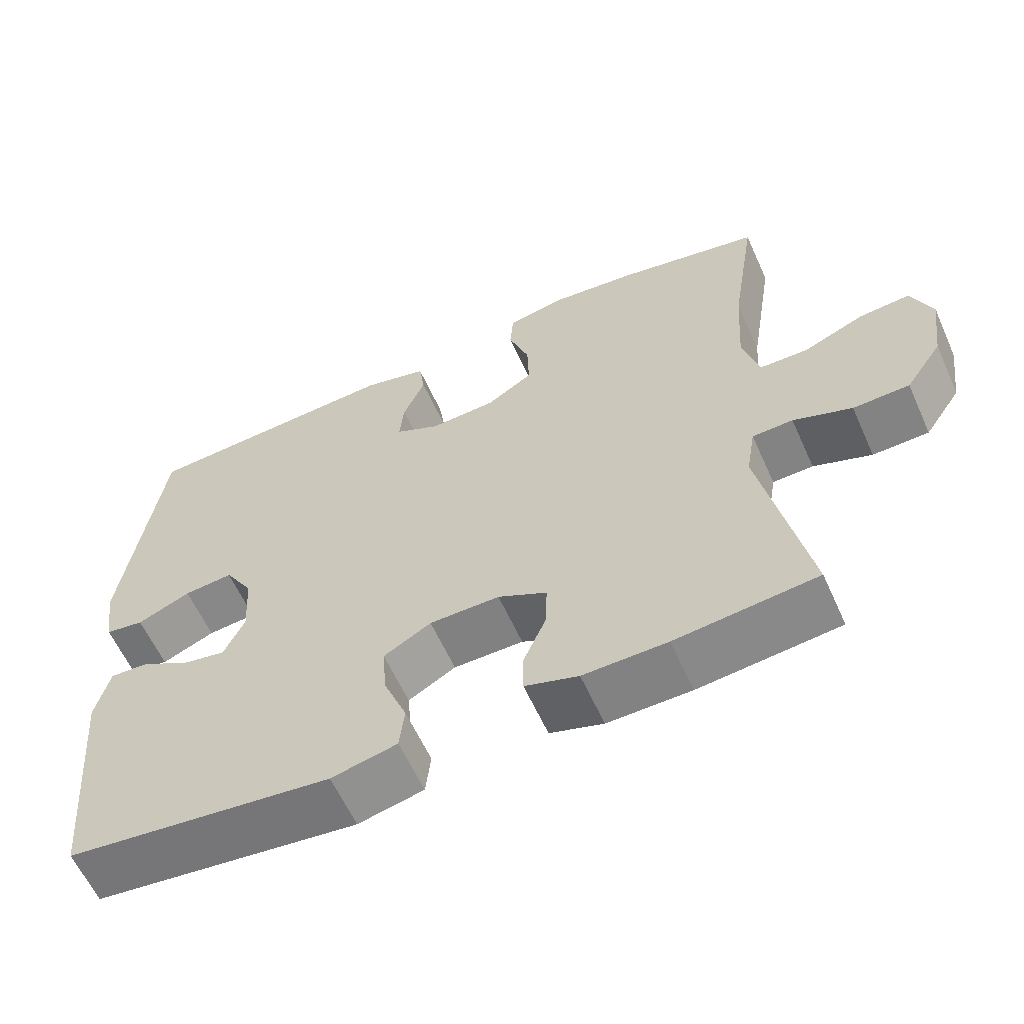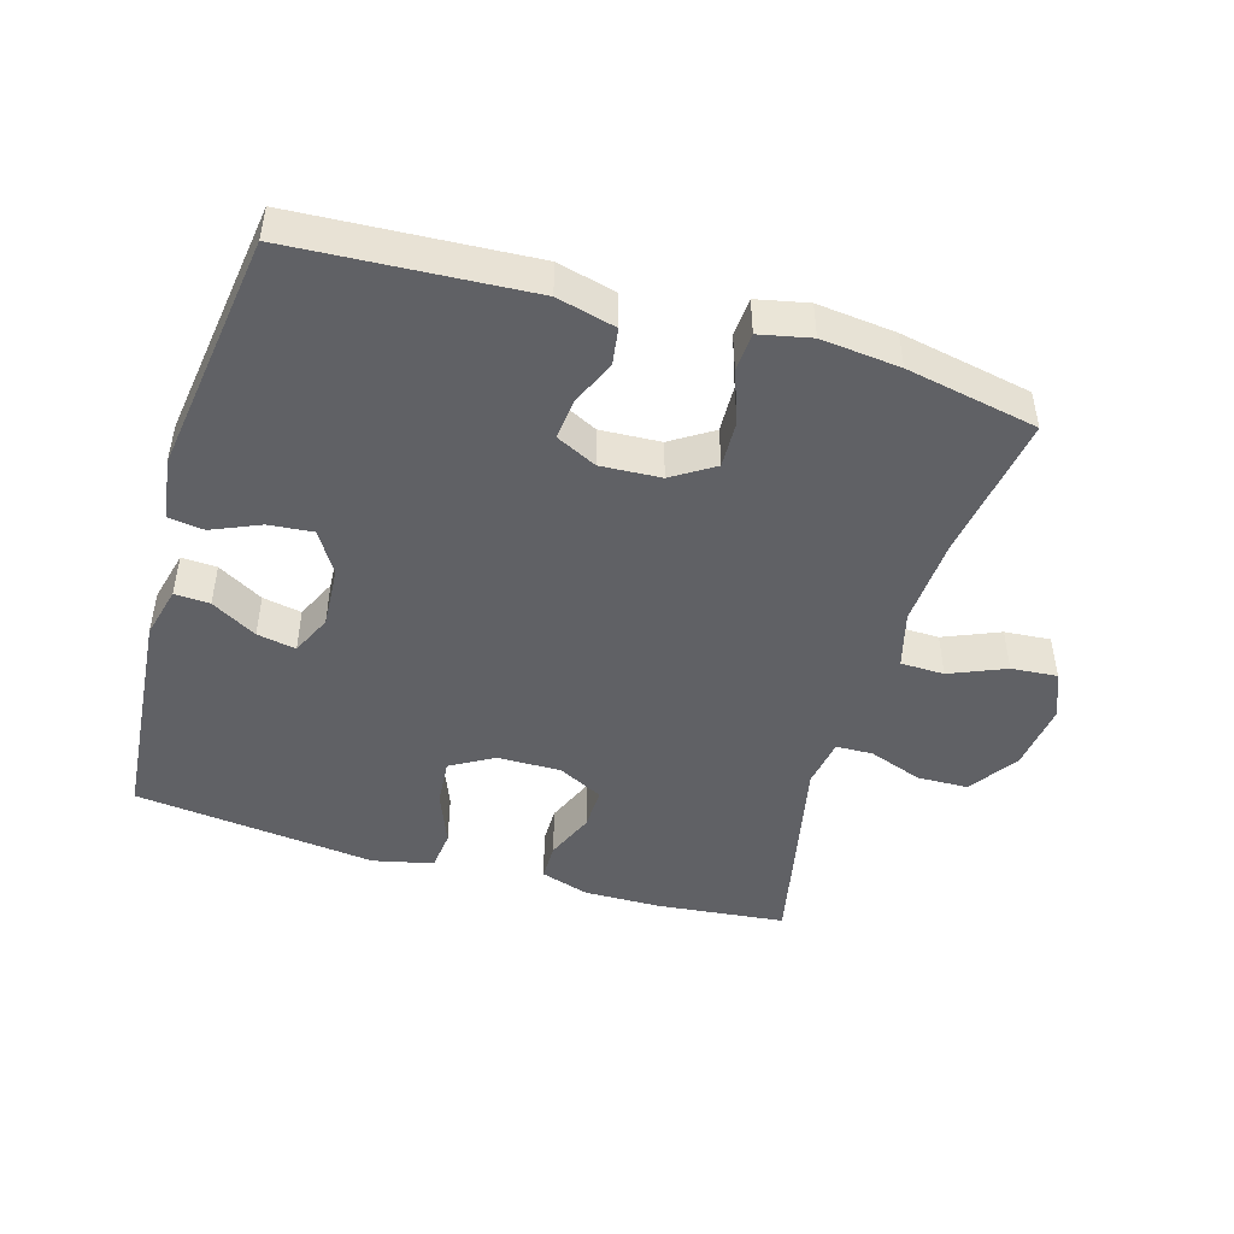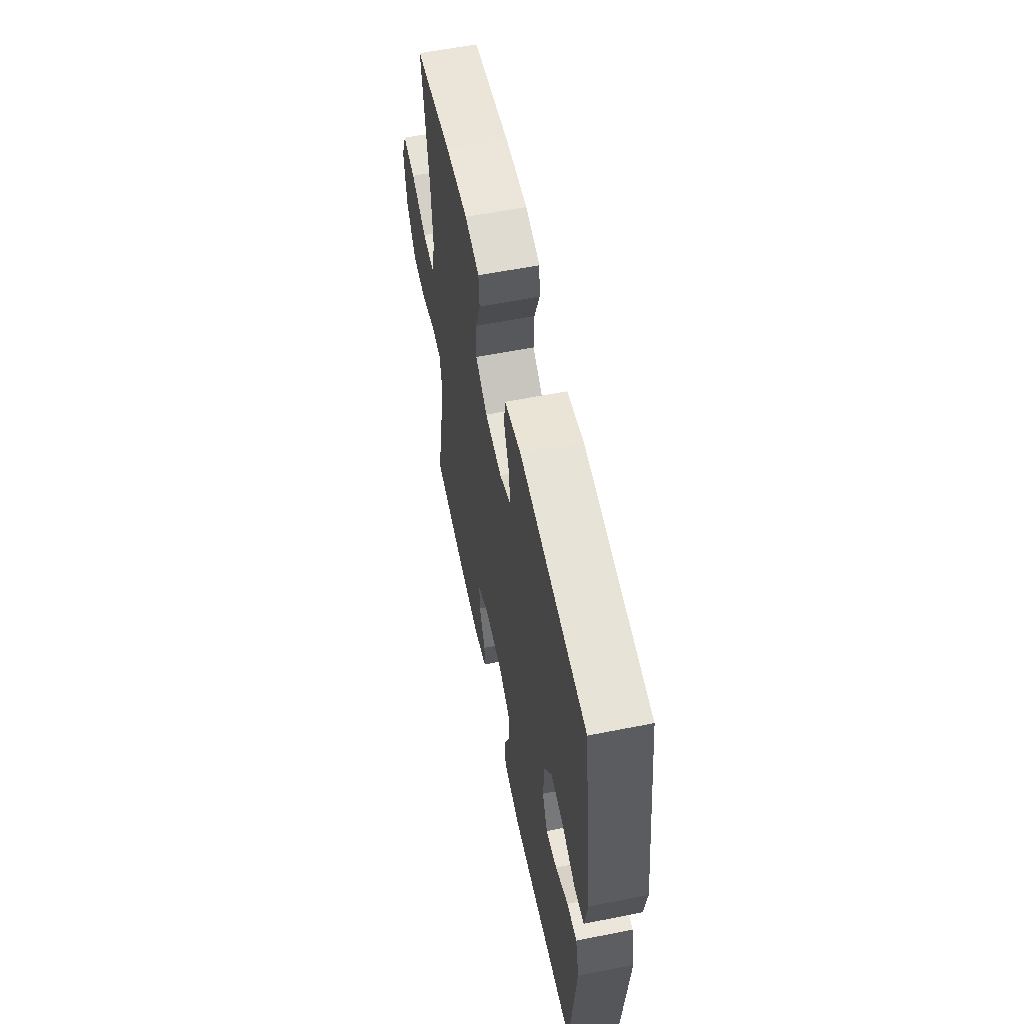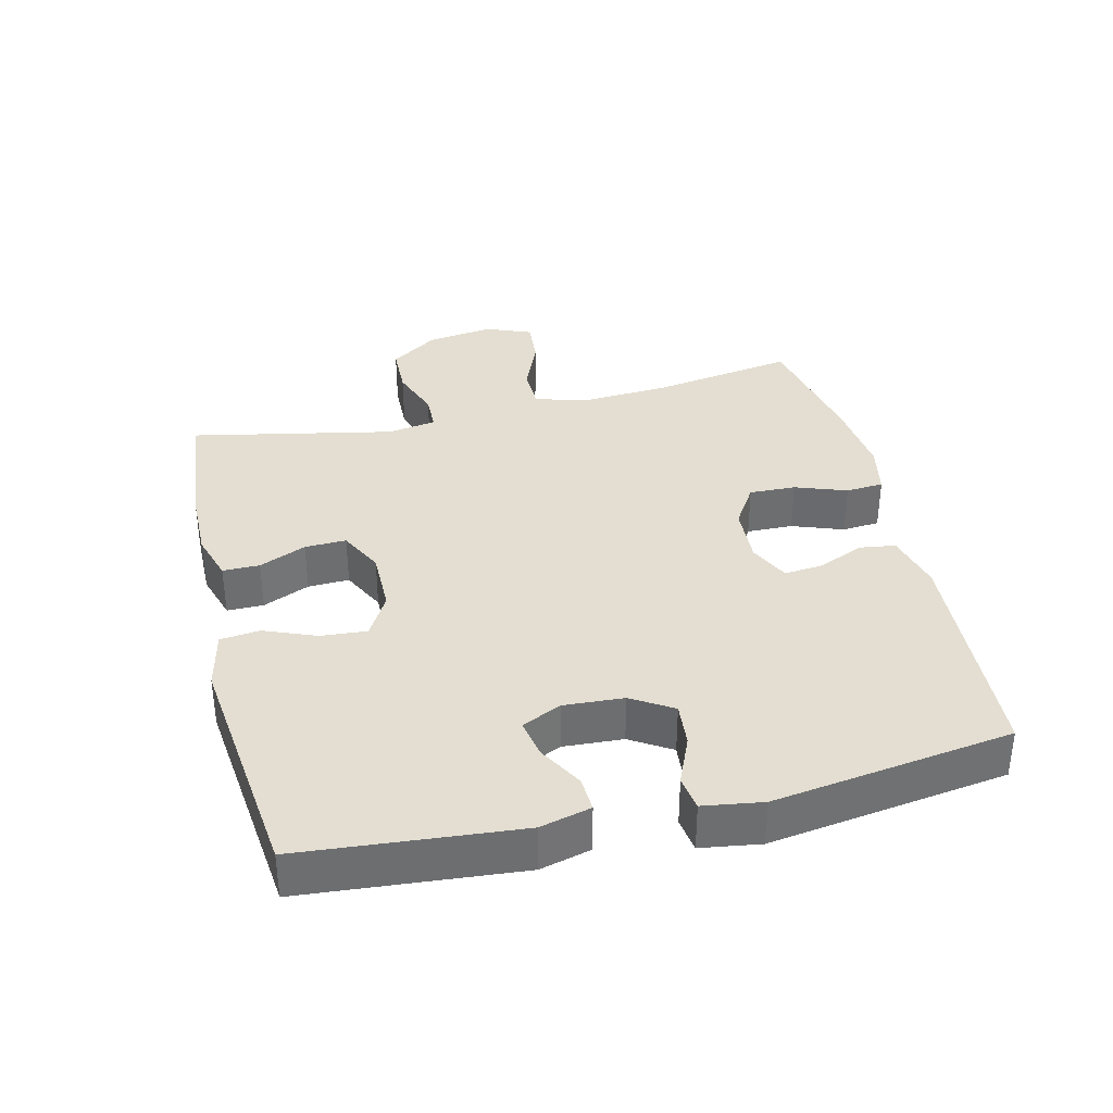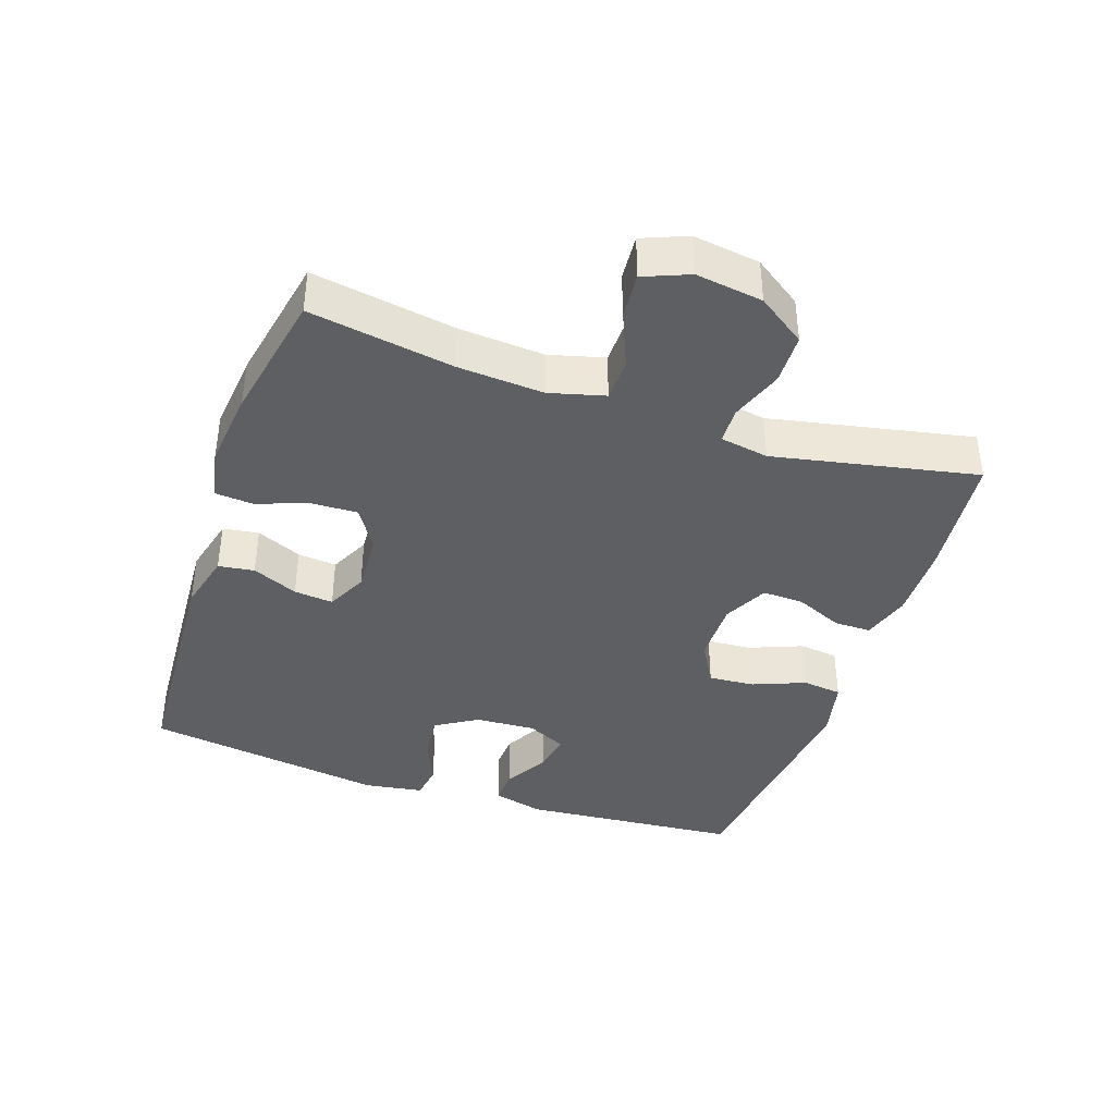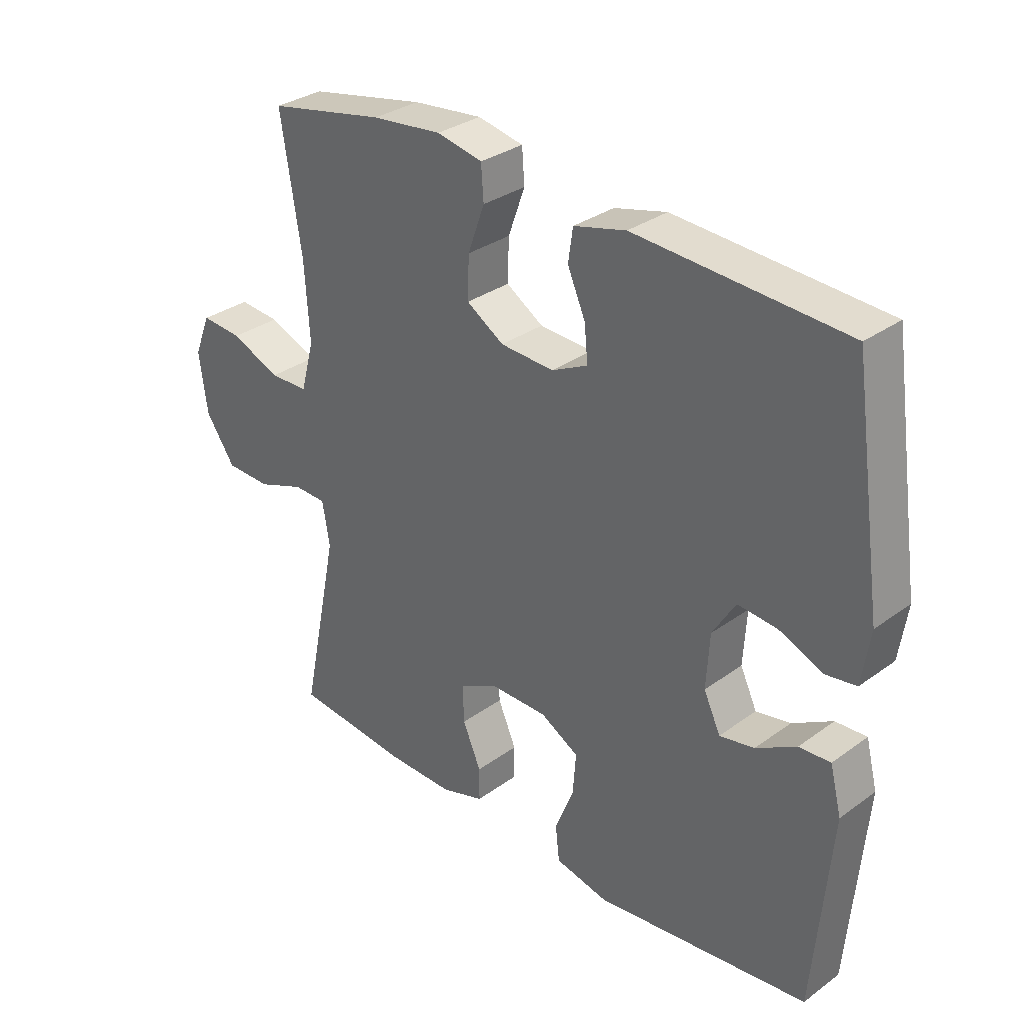
<metadata>
{"format":"obj","ext":"obj","renderer":"f3d","projection":"perspective","resolution":1024,"background":"white","views":[{"elev":-60.4,"azim":24.2,"up":"+Z"},{"elev":-47.5,"azim":-16.3,"up":"+Y"},{"elev":58.8,"azim":-101.6,"up":"+Z"},{"elev":36.1,"azim":-103.5,"up":"+Y"},{"elev":-40.1,"azim":71.2,"up":"+Y"},{"elev":31.7,"azim":-135.6,"up":"+Z"}]}
</metadata>
<code>
o path5188
v 0.2825 0.0375 0.5374
v 0.1636 0.0375 0.5501
v 0.08595 0.0375 0.5339
v 0.08163 0.0375 0.4762
v 0.11 0.0375 0.3975
v 0.1122 0.0375 0.3263
v 0.0489 0.0375 0.2862
v -0.04204 0.0375 0.2814
v -0.1033 0.0375 0.3114
v -0.09744 0.0375 0.3714
v -0.06717 0.0375 0.4411
v -0.07502 0.0375 0.4962
v -0.1639 0.0375 0.5188
v -0.5206 0.0375 0.4979
v -0.5728 0.0375 0.1312
v -0.5589 0.0375 0.03988
v -0.5059 0.0375 0.03203
v -0.4326 0.0375 0.06339
v -0.3655 0.0375 0.06943
v -0.3267 0.0375 0.006515
v -0.3213 0.0375 -0.08551
v -0.3497 0.0375 -0.1459
v -0.4085 0.0375 -0.1348
v -0.4769 0.0375 -0.09568
v -0.53 0.0375 -0.09275
v -0.5496 0.0375 -0.1705
v -0.5206 0.0375 -0.504
v -0.1558 0.0375 -0.5459
v -0.06561 0.0375 -0.5256
v -0.05877 0.0375 -0.465
v -0.09063 0.0375 -0.385
v -0.09612 0.0375 -0.3146
v -0.03105 0.0375 -0.2774
v 0.0652 0.0375 -0.2769
v 0.1324 0.0375 -0.3111
v 0.1303 0.0375 -0.3746
v 0.09912 0.0375 -0.4466
v 0.0992 0.0375 -0.5029
v 0.1725 0.0375 -0.5258
v 0.2875 0.0375 -0.5243
v 0.4811 0.0375 -0.504
v 0.4177 0.0375 -0.1933
v 0.4302 0.0375 -0.1189
v 0.486 0.0375 -0.1175
v 0.5661 0.0375 -0.1464
v 0.6432 0.0375 -0.1444
v 0.6935 0.0375 -0.07107
v 0.7077 0.0375 0.03156
v 0.6796 0.0375 0.1007
v 0.61 0.0375 0.09517
v 0.5256 0.0375 0.05993
v 0.46 0.0375 0.0615
v 0.4374 0.0375 0.1459
v 0.446 0.0375 0.2773
v 0.4811 0.0375 0.4979
v 0.2825 -0.0375 0.5374
v 0.1636 -0.0375 0.5501
v 0.08595 -0.0375 0.5339
v 0.08163 -0.0375 0.4762
v 0.11 -0.0375 0.3975
v 0.1122 -0.0375 0.3263
v 0.0489 -0.0375 0.2862
v -0.04204 -0.0375 0.2814
v -0.1033 -0.0375 0.3114
v -0.09744 -0.0375 0.3714
v -0.06717 -0.0375 0.4411
v -0.07502 -0.0375 0.4962
v -0.1639 -0.0375 0.5188
v -0.5206 -0.0375 0.4979
v -0.5728 -0.0375 0.1312
v -0.5589 -0.0375 0.03988
v -0.5059 -0.0375 0.03203
v -0.4326 -0.0375 0.06339
v -0.3655 -0.0375 0.06943
v -0.3267 -0.0375 0.006515
v -0.3213 -0.0375 -0.08551
v -0.3497 -0.0375 -0.1459
v -0.4085 -0.0375 -0.1348
v -0.4769 -0.0375 -0.09568
v -0.53 -0.0375 -0.09275
v -0.5496 -0.0375 -0.1705
v -0.5206 -0.0375 -0.504
v -0.1558 -0.0375 -0.5459
v -0.06561 -0.0375 -0.5256
v -0.05877 -0.0375 -0.465
v -0.09063 -0.0375 -0.385
v -0.09612 -0.0375 -0.3146
v -0.03105 -0.0375 -0.2774
v 0.0652 -0.0375 -0.2769
v 0.1324 -0.0375 -0.3111
v 0.1303 -0.0375 -0.3746
v 0.09912 -0.0375 -0.4466
v 0.0992 -0.0375 -0.5029
v 0.1725 -0.0375 -0.5258
v 0.2875 -0.0375 -0.5243
v 0.4811 -0.0375 -0.504
v 0.4177 -0.0375 -0.1933
v 0.4302 -0.0375 -0.1189
v 0.486 -0.0375 -0.1175
v 0.5661 -0.0375 -0.1464
v 0.6432 -0.0375 -0.1444
v 0.6935 -0.0375 -0.07107
v 0.7077 -0.0375 0.03156
v 0.6796 -0.0375 0.1007
v 0.61 -0.0375 0.09517
v 0.5256 -0.0375 0.05993
v 0.46 -0.0375 0.0615
v 0.4374 -0.0375 0.1459
v 0.446 -0.0375 0.2773
v 0.4811 -0.0375 0.4979
v 0.6935 0.0375 -0.07107
v 0.7077 0.0375 0.03156
v 0.6796 0.0375 0.1007
v 0.6796 0.0375 0.1007
v 0.6432 0.0375 -0.1444
v 0.61 0.0375 0.09517
v 0.5661 0.0375 -0.1464
v 0.5256 0.0375 0.05993
v 0.486 0.0375 -0.1175
v 0.46 0.0375 0.0615
v 0.46 0.0375 0.0615
v 0.4302 0.0375 -0.1189
v 0.4302 0.0375 -0.1189
v 0.446 0.0375 0.2773
v 0.4811 0.0375 0.4979
v 0.4811 0.0375 0.4979
v 0.4374 0.0375 0.1459
v 0.4811 0.0375 -0.504
v 0.4811 0.0375 -0.504
v 0.4177 0.0375 -0.1933
v 0.2875 0.0375 -0.5243
v 0.2825 0.0375 0.5374
v 0.1725 0.0375 -0.5258
v 0.1636 0.0375 0.5501
v 0.0992 0.0375 -0.5029
v 0.0992 0.0375 -0.5029
v 0.1324 0.0375 -0.3111
v 0.1324 0.0375 -0.3111
v 0.1303 0.0375 -0.3746
v 0.08595 0.0375 0.5339
v 0.08595 0.0375 0.5339
v 0.0652 0.0375 -0.2769
v 0.11 0.0375 0.3975
v 0.1122 0.0375 0.3263
v 0.09912 0.0375 -0.4466
v 0.0489 0.0375 0.2862
v 0.08163 0.0375 0.4762
v -0.03105 0.0375 -0.2774
v -0.04204 0.0375 0.2814
v -0.09612 0.0375 -0.3146
v -0.09612 0.0375 -0.3146
v -0.1033 0.0375 0.3114
v -0.1033 0.0375 0.3114
v -0.06561 0.0375 -0.5256
v -0.06561 0.0375 -0.5256
v -0.05877 0.0375 -0.465
v -0.09063 0.0375 -0.385
v -0.1558 0.0375 -0.5459
v -0.09744 0.0375 0.3714
v -0.06717 0.0375 0.4411
v -0.07502 0.0375 0.4962
v -0.07502 0.0375 0.4962
v -0.1639 0.0375 0.5188
v -0.3267 0.0375 0.006515
v -0.3213 0.0375 -0.08551
v -0.3497 0.0375 -0.1459
v -0.3497 0.0375 -0.1459
v -0.3655 0.0375 0.06943
v -0.3655 0.0375 0.06943
v -0.4085 0.0375 -0.1348
v -0.4326 0.0375 0.06339
v -0.4769 0.0375 -0.09568
v -0.5206 0.0375 -0.504
v -0.5206 0.0375 -0.504
v -0.5059 0.0375 0.03203
v -0.53 0.0375 -0.09275
v -0.53 0.0375 -0.09275
v -0.5206 0.0375 0.4979
v -0.5206 0.0375 0.4979
v -0.5589 0.0375 0.03988
v -0.5589 0.0375 0.03988
v -0.5496 0.0375 -0.1705
v -0.5728 0.0375 0.1312
v 0.6935 -0.0375 -0.07107
v 0.7077 -0.0375 0.03156
v 0.6796 -0.0375 0.1007
v 0.6796 -0.0375 0.1007
v 0.6432 -0.0375 -0.1444
v 0.61 -0.0375 0.09517
v 0.5661 -0.0375 -0.1464
v 0.5256 -0.0375 0.05993
v 0.486 -0.0375 -0.1175
v 0.46 -0.0375 0.0615
v 0.46 -0.0375 0.0615
v 0.4302 -0.0375 -0.1189
v 0.4302 -0.0375 -0.1189
v 0.446 -0.0375 0.2773
v 0.4811 -0.0375 0.4979
v 0.4811 -0.0375 0.4979
v 0.4374 -0.0375 0.1459
v 0.4811 -0.0375 -0.504
v 0.4811 -0.0375 -0.504
v 0.4177 -0.0375 -0.1933
v 0.2875 -0.0375 -0.5243
v 0.2825 -0.0375 0.5374
v 0.1725 -0.0375 -0.5258
v 0.1636 -0.0375 0.5501
v 0.0992 -0.0375 -0.5029
v 0.0992 -0.0375 -0.5029
v 0.1324 -0.0375 -0.3111
v 0.1324 -0.0375 -0.3111
v 0.1303 -0.0375 -0.3746
v 0.08595 -0.0375 0.5339
v 0.08595 -0.0375 0.5339
v 0.0652 -0.0375 -0.2769
v 0.11 -0.0375 0.3975
v 0.1122 -0.0375 0.3263
v 0.09912 -0.0375 -0.4466
v 0.0489 -0.0375 0.2862
v 0.08163 -0.0375 0.4762
v -0.03105 -0.0375 -0.2774
v -0.04204 -0.0375 0.2814
v -0.09612 -0.0375 -0.3146
v -0.09612 -0.0375 -0.3146
v -0.1033 -0.0375 0.3114
v -0.1033 -0.0375 0.3114
v -0.06561 -0.0375 -0.5256
v -0.06561 -0.0375 -0.5256
v -0.05877 -0.0375 -0.465
v -0.09063 -0.0375 -0.385
v -0.1558 -0.0375 -0.5459
v -0.09744 -0.0375 0.3714
v -0.06717 -0.0375 0.4411
v -0.07502 -0.0375 0.4962
v -0.07502 -0.0375 0.4962
v -0.1639 -0.0375 0.5188
v -0.3267 -0.0375 0.006515
v -0.3213 -0.0375 -0.08551
v -0.3497 -0.0375 -0.1459
v -0.3497 -0.0375 -0.1459
v -0.3655 -0.0375 0.06943
v -0.3655 -0.0375 0.06943
v -0.4085 -0.0375 -0.1348
v -0.4326 -0.0375 0.06339
v -0.4769 -0.0375 -0.09568
v -0.5206 -0.0375 -0.504
v -0.5206 -0.0375 -0.504
v -0.5059 -0.0375 0.03203
v -0.53 -0.0375 -0.09275
v -0.53 -0.0375 -0.09275
v -0.5206 -0.0375 0.4979
v -0.5206 -0.0375 0.4979
v -0.5589 -0.0375 0.03988
v -0.5589 -0.0375 0.03988
v -0.5496 -0.0375 -0.1705
v -0.5728 -0.0375 0.1312
f 216 205 207
f 203 210 204
f 231 230 246
f 244 241 256
f 229 231 227
f 204 212 206
f 218 206 212
f 193 192 191
f 238 223 221
f 203 204 201
f 230 231 229
f 216 207 220
f 236 225 232
f 246 243 255
f 223 239 230
f 244 256 248
f 195 192 193
f 253 248 256
f 245 255 243
f 197 217 200
f 221 215 222
f 237 221 222
f 210 195 215
f 239 223 238
f 184 191 190
f 236 233 234
f 246 239 243
f 222 215 219
f 184 185 189
f 225 237 222
f 249 255 245
f 189 185 186
f 246 230 239
f 205 217 197
f 208 206 218
f 219 200 217
f 184 190 188
f 217 205 216
f 205 197 198
f 256 241 251
f 251 241 225
f 251 225 236
f 220 207 213
f 190 191 192
f 212 204 210
f 210 203 195
f 191 184 189
f 238 221 237
f 219 195 193
f 237 225 241
f 232 233 236
f 215 195 219
f 193 200 219
f 47 48 103 102
f 48 114 187 103
f 46 47 102 101
f 49 50 105 104
f 45 46 101 100
f 50 51 106 105
f 44 45 100 99
f 51 121 194 106
f 123 44 99 196
f 54 126 199 109
f 52 53 108 107
f 53 54 109 108
f 129 42 97 202
f 42 43 98 97
f 40 41 96 95
f 55 1 56 110
f 39 40 95 94
f 1 2 57 56
f 136 39 94 209
f 138 36 91 211
f 2 141 214 57
f 34 35 90 89
f 5 6 61 60
f 37 38 93 92
f 36 37 92 91
f 6 7 62 61
f 4 5 60 59
f 3 4 59 58
f 33 34 89 88
f 7 8 63 62
f 151 33 88 224
f 8 153 226 63
f 155 30 85 228
f 30 31 86 85
f 28 29 84 83
f 10 11 66 65
f 11 162 235 66
f 12 13 68 67
f 31 32 87 86
f 9 10 65 64
f 20 21 76 75
f 21 167 240 76
f 169 20 75 242
f 22 23 78 77
f 18 19 74 73
f 23 24 79 78
f 174 28 83 247
f 17 18 73 72
f 24 177 250 79
f 13 179 252 68
f 181 17 72 254
f 25 26 81 80
f 26 27 82 81
f 15 16 71 70
f 14 15 70 69
f 143 134 132
f 130 131 137
f 158 173 157
f 171 183 168
f 156 154 158
f 131 133 139
f 145 139 133
f 120 118 119
f 165 148 150
f 130 128 131
f 157 156 158
f 143 147 134
f 163 159 152
f 173 182 170
f 150 157 166
f 171 175 183
f 122 120 119
f 180 183 175
f 172 170 182
f 124 127 144
f 148 149 142
f 164 149 148
f 137 142 122
f 166 165 150
f 111 117 118
f 163 161 160
f 173 170 166
f 149 146 142
f 111 116 112
f 152 149 164
f 176 172 182
f 116 113 112
f 173 166 157
f 132 124 144
f 135 145 133
f 146 144 127
f 111 115 117
f 144 143 132
f 132 125 124
f 183 178 168
f 178 152 168
f 178 163 152
f 147 140 134
f 117 119 118
f 139 137 131
f 137 122 130
f 118 116 111
f 165 164 148
f 146 120 122
f 164 168 152
f 159 163 160
f 142 146 122
f 120 146 127

</code>
